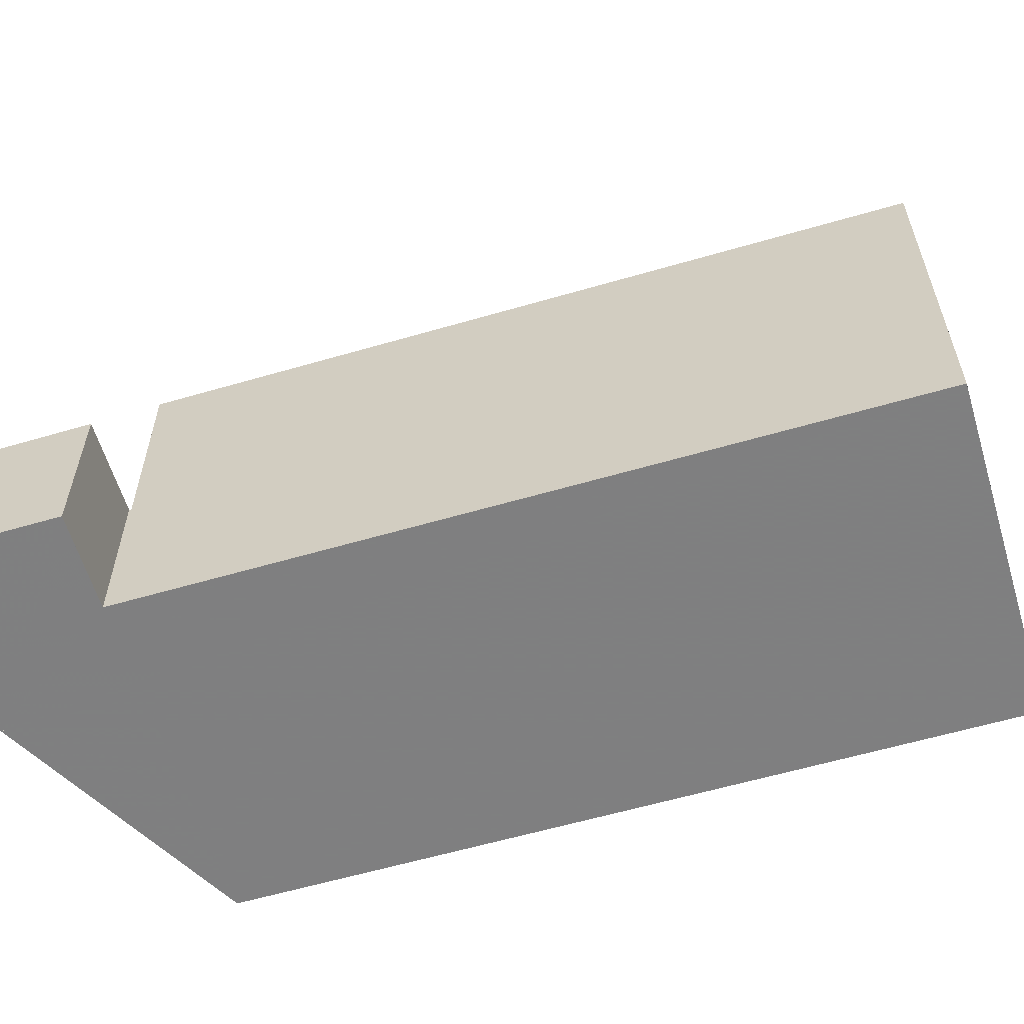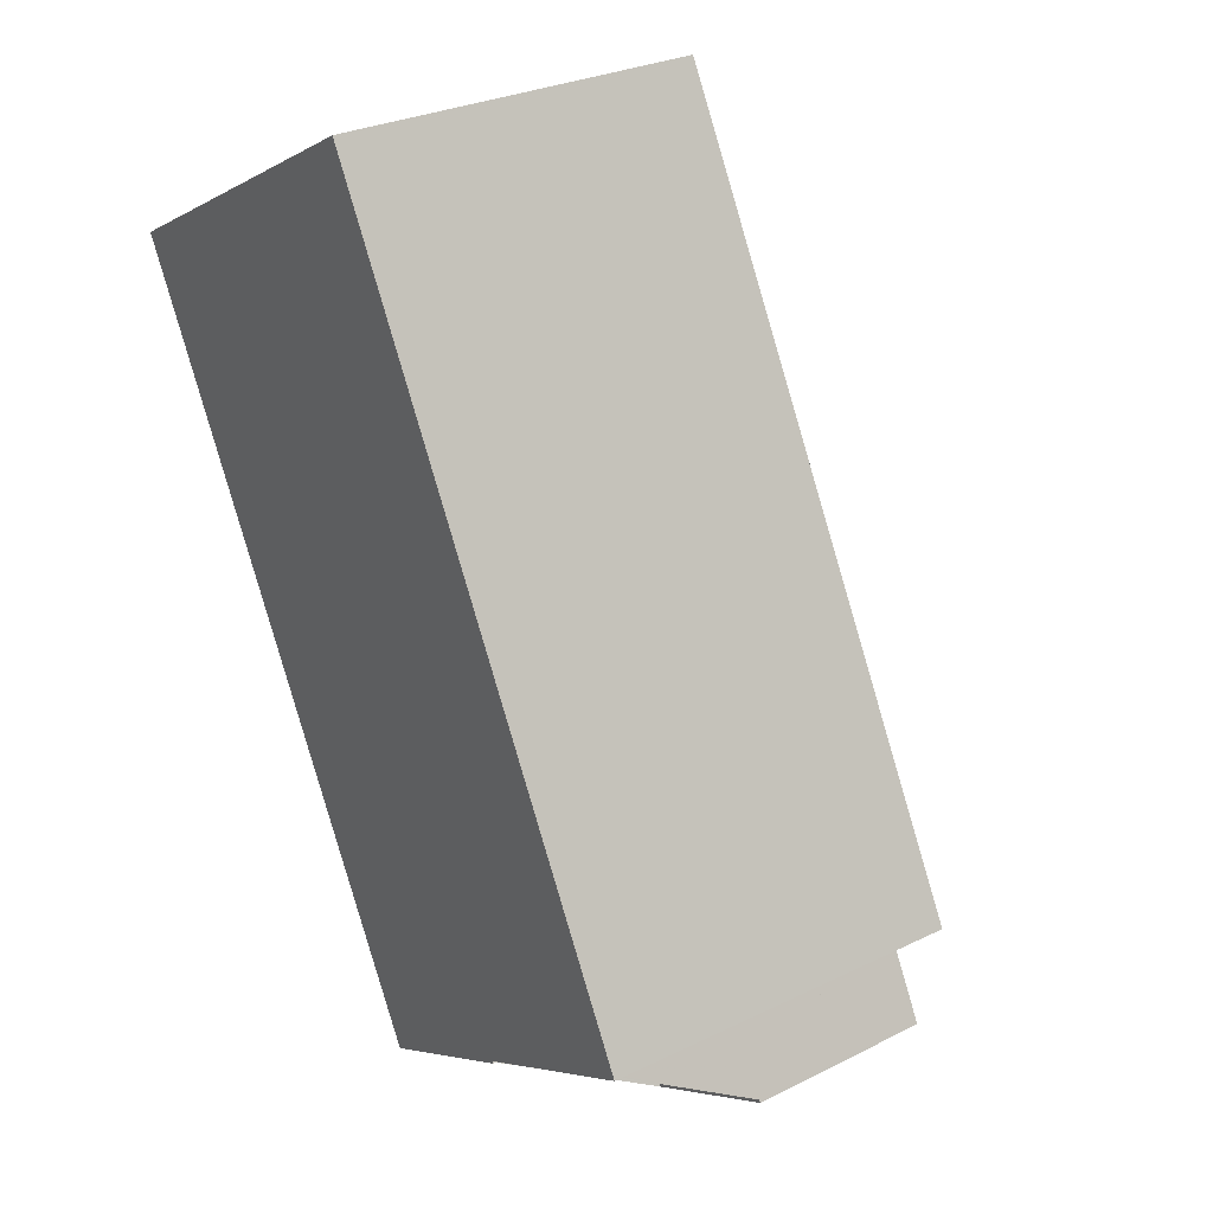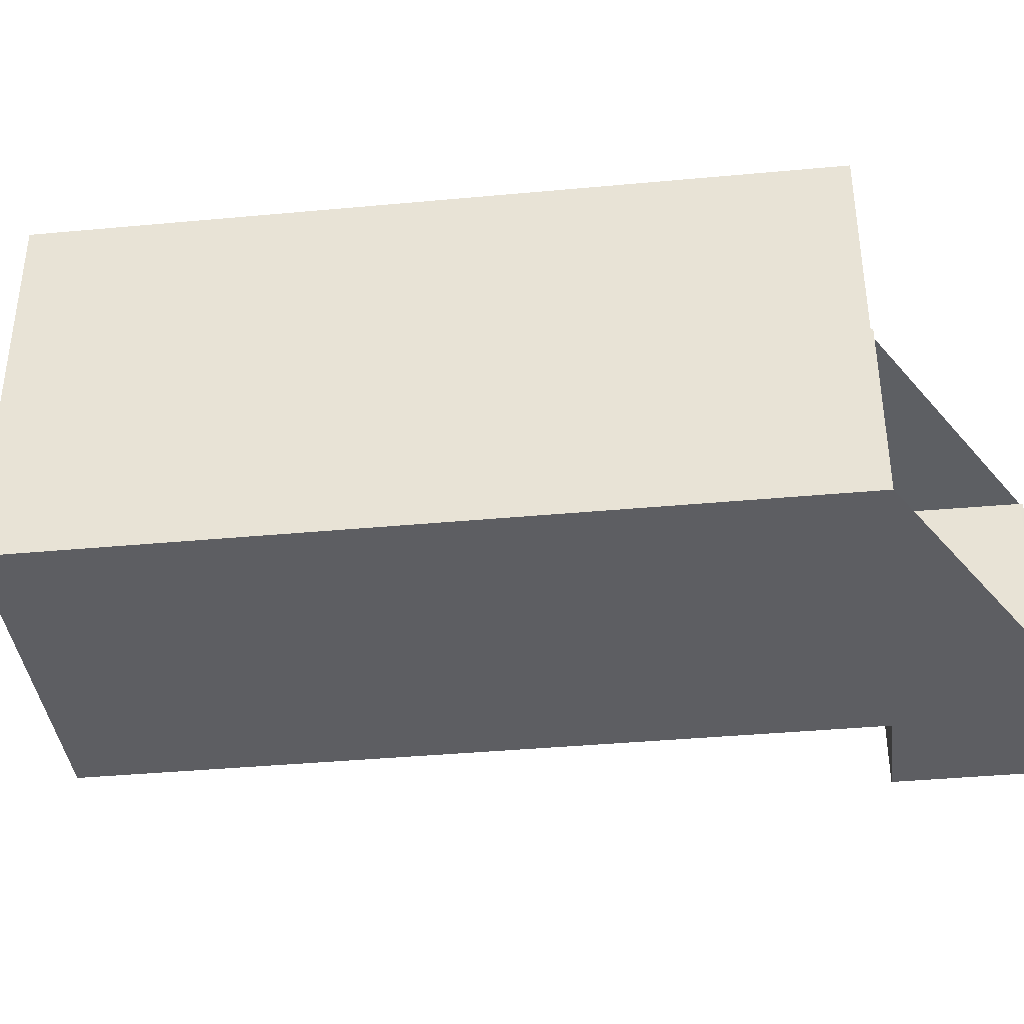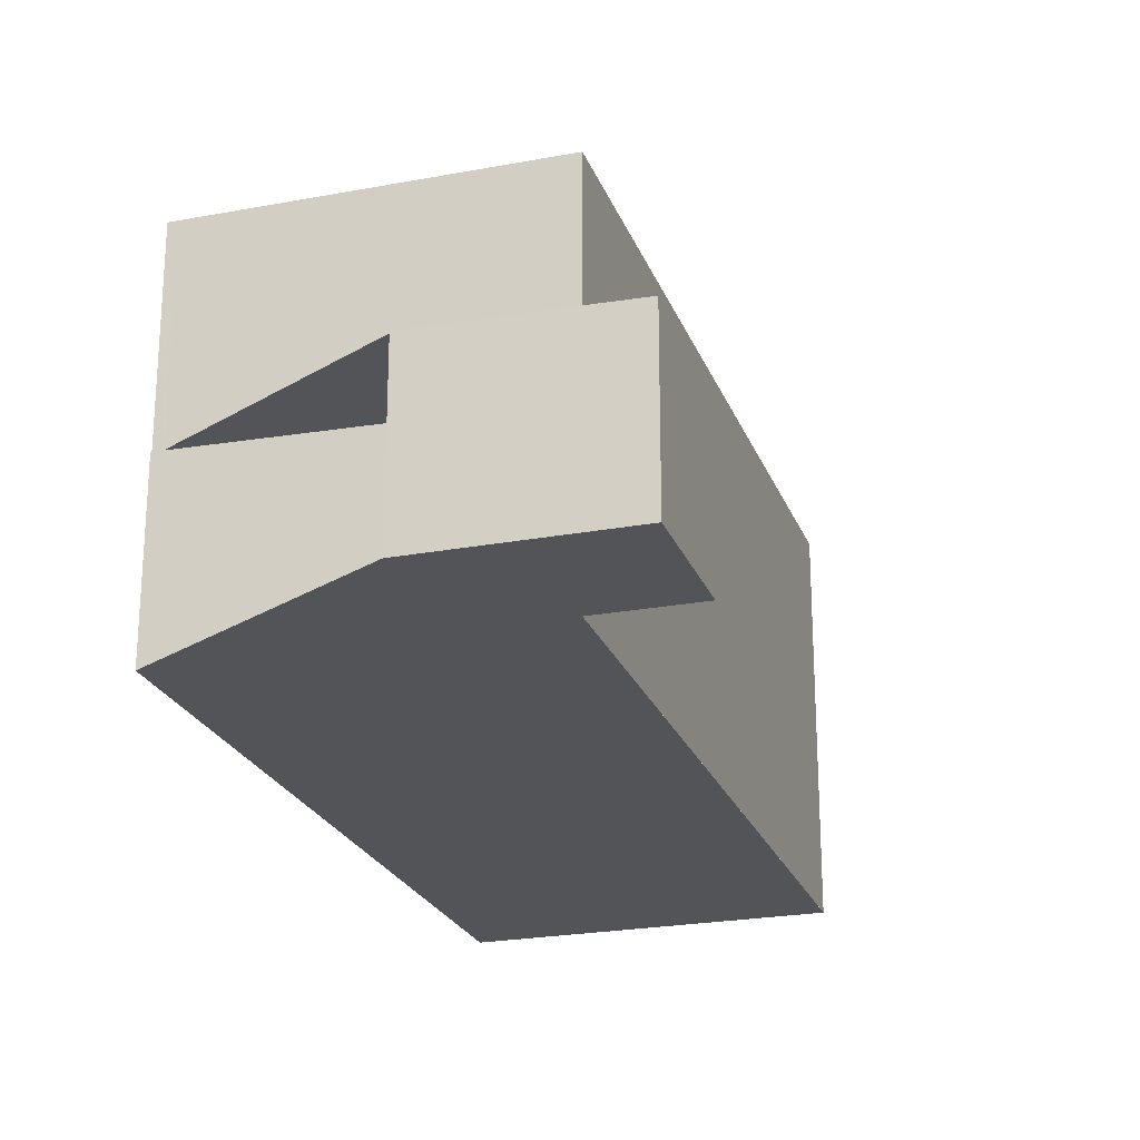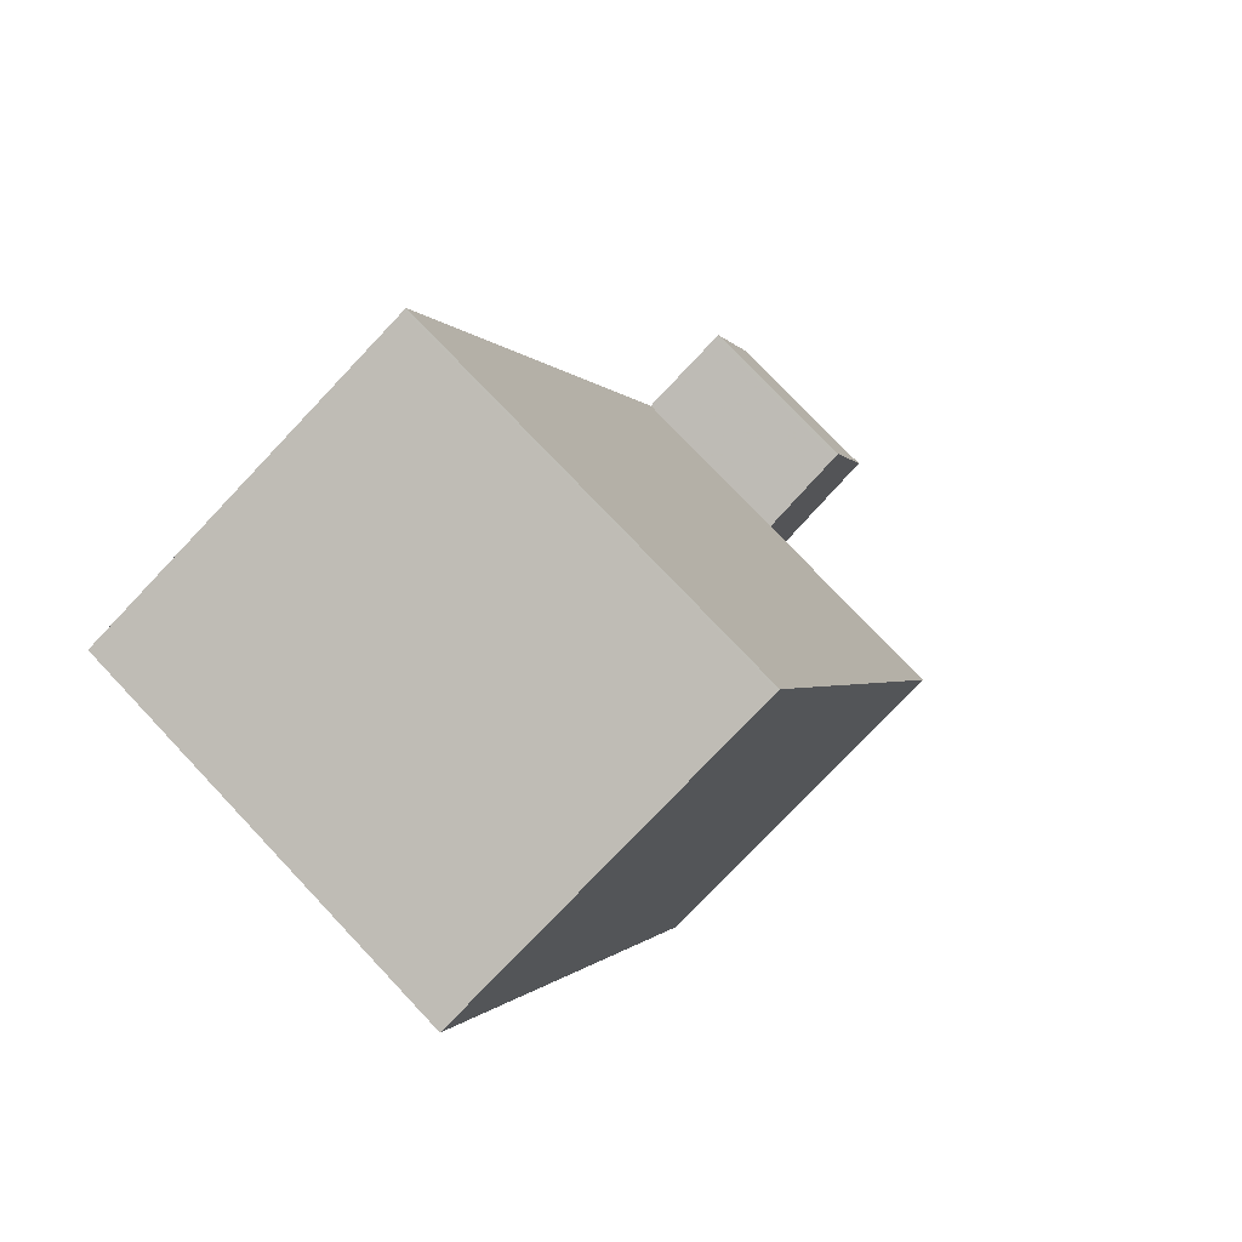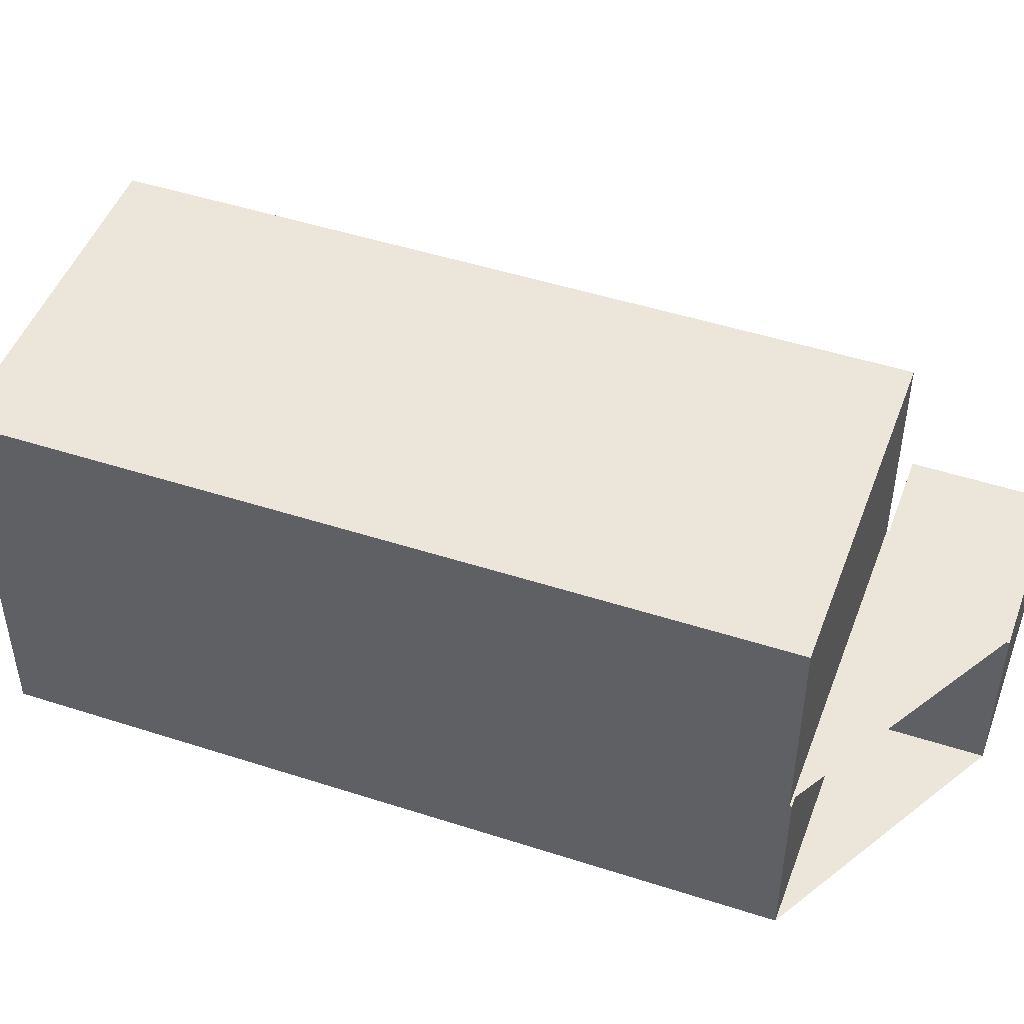
<metadata>
{"format":"obj","ext":"obj","renderer":"f3d","projection":"perspective","resolution":1024,"background":"white","views":[{"elev":-59.9,"azim":125.7,"up":"+Z"},{"elev":-4.7,"azim":-30.7,"up":"+Y"},{"elev":-38.9,"azim":-64.3,"up":"+Z"},{"elev":-23.5,"azim":36.6,"up":"+Z"},{"elev":75.9,"azim":-43.3,"up":"+Y"},{"elev":47.9,"azim":-51.0,"up":"+Z"}]}
</metadata>
<code>
v -2458 -2502 5.647
v -2453 -2501 5.644
v -2447 -2513 2.473
v -2450 -2514 2.543
v -2451 -2512 2.551
v -2454 -2513 2.641
v -2449 -2511 2.517
v -2448 -2511 2.482
v -2453 -2501 5.644
v -2458 -2503 5.647
v -2453 -2501 5.644
v -2453 -2501 5.644
v -2458 -2503 5.647
v -2458 -2502 5.647
v -2454 -2513 5.643
v -2449 -2511 5.64
v -2454 -2513 5.644
v -2449 -2511 5.64
v -2454 -2513 5.644
v -2449 -2513 2.508
v -2454 -2513 2.637
v -2454 -2513 2.641
v -2449 -2511 2.517
v -2454 -2513 4.234
v -2449 -2511 4.228
v -2449 -2511 5.64
v -2449 -2511 2.517
v -2449 -2511 4.228
v -2454 -2513 5.643
v -2454 -2513 2.637
v -2454 -2513 4.234
v -2449 -2511 5.64
v -2449 -2511 2.517
v -2449 -2511 2.517
v -2454 -2513 2.637
v -2454 -2513 2.641
v -2448 -2513 2.475
v -2448 -2511 2.483
v -2451 -2512 5.641
v -2454 -2501 5.645
v -2454 -2502 5.645
v -2451 -2512 2.55
v -2451 -2512 5.641
v -2451 -2512 2.55
v -2451 -2512 4.229
v -2450 -2514 2.541
v -2448 -2513 2.475
v -2447 -2513 2.473
v -2450 -2514 2.542
v -2449 -2513 2.509
v -2450 -2514 2.543
v -2458 -2502 5.647
v -2458 -2502 5.647
v -2458 -2502 0
v -2458 -2502 0
v -2453 -2501 5.644
v -2453 -2501 5.644
v -2453 -2501 0
v -2453 -2501 0
v -2448 -2513 2.475
v -2447 -2513 2.473
v -2447 -2513 -4.441e-16
v -2448 -2513 -4.441e-16
v -2450 -2514 2.543
v -2450 -2514 2.543
v -2450 -2514 0
v -2450 -2514 4.441e-16
v -2454 -2513 2.637
v -2451 -2512 2.551
v -2451 -2512 0
v -2454 -2513 0
v -2454 -2513 2.641
v -2454 -2513 2.641
v -2454 -2513 0
v -2454 -2513 0
v -2448 -2511 2.483
v -2449 -2511 2.517
v -2449 -2511 -4.441e-16
v -2448 -2511 -4.441e-16
v -2447 -2513 2.473
v -2448 -2511 2.482
v -2448 -2511 0
v -2447 -2513 4.441e-16
v -2449 -2511 5.64
v -2453 -2501 5.644
v -2453 -2501 0
v -2449 -2511 -8.882e-16
v -2458 -2502 5.647
v -2458 -2503 5.647
v -2458 -2503 0
v -2458 -2502 0
v -2453 -2501 5.644
v -2453 -2501 5.644
v -2453 -2501 0
v -2453 -2501 0
v -2454 -2501 5.645
v -2458 -2502 5.647
v -2458 -2502 0
v -2454 -2501 0
v -2458 -2503 5.647
v -2454 -2513 5.644
v -2454 -2513 0
v -2458 -2503 0
v -2450 -2514 2.541
v -2449 -2513 2.508
v -2449 -2513 -4.441e-16
v -2450 -2514 0
v -2454 -2513 2.641
v -2454 -2513 2.637
v -2454 -2513 0
v -2454 -2513 0
v -2449 -2511 2.517
v -2449 -2511 2.517
v -2449 -2511 0
v -2449 -2511 -4.441e-16
v -2449 -2513 2.508
v -2448 -2513 2.475
v -2448 -2513 -4.441e-16
v -2449 -2513 -4.441e-16
v -2448 -2511 2.482
v -2448 -2511 2.483
v -2448 -2511 -4.441e-16
v -2448 -2511 0
v -2453 -2501 5.644
v -2454 -2501 5.645
v -2454 -2501 0
v -2453 -2501 0
v -2450 -2514 2.543
v -2450 -2514 2.541
v -2450 -2514 0
v -2450 -2514 0
v -2447 -2513 2.473
v -2447 -2513 2.473
v -2447 -2513 4.441e-16
v -2447 -2513 -4.441e-16
v -2451 -2512 2.551
v -2450 -2514 2.543
v -2450 -2514 4.441e-16
v -2451 -2512 0
v -2447 -2513 0
v -2450 -2514 0
v -2451 -2512 0
v -2454 -2513 0
v -2458 -2502 0
v -2453 -2501 0
v -2449 -2511 0
v -2448 -2511 0
f 13 10 1 14
f 12 2 9 11
f 41 13 14 40
f 39 15 13 41
f 17 10 13 15
f 30 22 24 31
f 31 24 19 29
f 28 25 23 27
f 26 18 25 28
f 44 30 31 45
f 45 31 29 43
f 16 11 9 32
f 48 3 37 47
f 50 20 46 49
f 35 21 6 36
f 47 37 20 50
f 40 12 11 41
f 41 11 16 39
f 45 28 27 44
f 43 26 28 45
f 49 46 4 51
f 47 38 8 48
f 49 42 34 50
f 50 34 33 7 38 47
f 51 5 21 35 42 49
f 53 54 55 52
f 57 58 59 56
f 61 62 63 60
f 65 66 67 64
f 69 70 71 68
f 73 74 75 72
f 77 78 79 76
f 81 82 83 80
f 85 86 87 84
f 89 90 91 88
f 93 94 95 92
f 97 98 99 96
f 101 102 103 100
f 105 106 107 104
f 109 110 111 108
f 113 114 115 112
f 117 118 119 116
f 121 122 123 120
f 125 126 127 124
f 129 130 131 128
f 133 134 135 132
f 137 138 139 136
f 141 142 143 144 145 146 147 140

</code>
